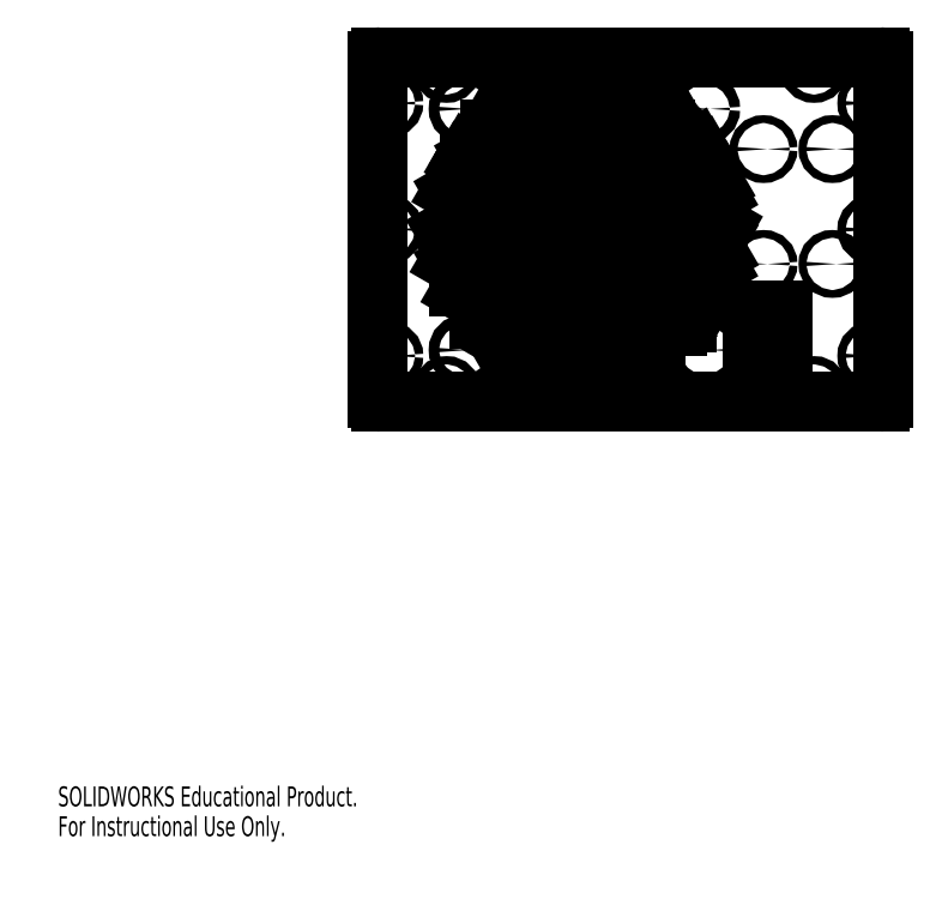
<metadata>
{"format":"dxf","ext":"dxf","renderer":"ezdxf+matplotlib","layout":"modelspace","background":"white","min_lineweight":24,"dpi":150}
</metadata>
<code>
0
SECTION
2
ENTITIES
0
LINE
8
0
10
208.5
20
236.8
30
0
11
201.6
21
232.8
31
0
0
LINE
8
0
10
201.6
20
232.8
30
0
11
201.6
21
224.8
31
0
0
LINE
8
0
10
201.6
20
224.8
30
0
11
208.5
21
220.8
31
0
0
LINE
8
0
10
208.5
20
220.8
30
0
11
215.4
21
224.8
31
0
0
LINE
8
0
10
215.4
20
224.8
30
0
11
215.4
21
232.8
31
0
0
LINE
8
0
10
215.4
20
232.8
30
0
11
208.5
21
236.8
31
0
0
LINE
8
0
10
226.5
20
236.8
30
0
11
219.6
21
232.8
31
0
0
LINE
8
0
10
219.6
20
232.8
30
0
11
219.6
21
224.8
31
0
0
LINE
8
0
10
219.6
20
224.8
30
0
11
226.5
21
220.8
31
0
0
LINE
8
0
10
226.5
20
220.8
30
0
11
233.4
21
224.8
31
0
0
LINE
8
0
10
233.4
20
224.8
30
0
11
233.4
21
232.8
31
0
0
LINE
8
0
10
233.4
20
232.8
30
0
11
226.5
21
236.8
31
0
0
LINE
8
0
10
244.5
20
236.8
30
0
11
237.6
21
232.8
31
0
0
LINE
8
0
10
237.6
20
232.8
30
0
11
237.6
21
224.8
31
0
0
LINE
8
0
10
237.6
20
224.8
30
0
11
244.5
21
220.8
31
0
0
LINE
8
0
10
244.5
20
220.8
30
0
11
251.4
21
224.8
31
0
0
LINE
8
0
10
251.4
20
224.8
30
0
11
251.4
21
232.8
31
0
0
LINE
8
0
10
251.4
20
232.8
30
0
11
244.5
21
236.8
31
0
0
LINE
8
0
10
262.5
20
236.8
30
0
11
255.6
21
232.8
31
0
0
LINE
8
0
10
255.6
20
232.8
30
0
11
255.6
21
224.8
31
0
0
LINE
8
0
10
255.6
20
224.8
30
0
11
262.5
21
220.8
31
0
0
LINE
8
0
10
262.5
20
220.8
30
0
11
269.4
21
224.8
31
0
0
LINE
8
0
10
269.4
20
224.8
30
0
11
269.4
21
232.8
31
0
0
LINE
8
0
10
269.4
20
232.8
30
0
11
262.5
21
236.8
31
0
0
LINE
8
0
10
190.5
20
267.8
30
0
11
183.6
21
263.8
31
0
0
LINE
8
0
10
183.6
20
263.8
30
0
11
183.6
21
255.8
31
0
0
LINE
8
0
10
183.6
20
255.8
30
0
11
190.5
21
251.8
31
0
0
LINE
8
0
10
190.5
20
251.8
30
0
11
197.4
21
255.8
31
0
0
LINE
8
0
10
197.4
20
255.8
30
0
11
197.4
21
263.8
31
0
0
LINE
8
0
10
197.4
20
263.8
30
0
11
190.5
21
267.8
31
0
0
LINE
8
0
10
199.4
20
252.4
30
0
11
192.5
21
248.4
31
0
0
LINE
8
0
10
192.5
20
248.4
30
0
11
192.5
21
240.4
31
0
0
LINE
8
0
10
192.5
20
240.4
30
0
11
199.4
21
236.4
31
0
0
LINE
8
0
10
199.4
20
236.4
30
0
11
206.3
21
240.4
31
0
0
LINE
8
0
10
206.3
20
240.4
30
0
11
206.3
21
248.4
31
0
0
LINE
8
0
10
206.3
20
248.4
30
0
11
199.4
21
252.4
31
0
0
LINE
8
0
10
208.5
20
267.8
30
0
11
201.6
21
263.8
31
0
0
LINE
8
0
10
201.6
20
263.8
30
0
11
201.6
21
255.8
31
0
0
LINE
8
0
10
201.6
20
255.8
30
0
11
208.5
21
251.8
31
0
0
LINE
8
0
10
208.5
20
251.8
30
0
11
215.4
21
255.8
31
0
0
LINE
8
0
10
215.4
20
255.8
30
0
11
215.4
21
263.8
31
0
0
LINE
8
0
10
215.4
20
263.8
30
0
11
208.5
21
267.8
31
0
0
LINE
8
0
10
217.4
20
252.4
30
0
11
210.5
21
248.4
31
0
0
LINE
8
0
10
210.5
20
248.4
30
0
11
210.5
21
240.4
31
0
0
LINE
8
0
10
210.5
20
240.4
30
0
11
217.4
21
236.4
31
0
0
LINE
8
0
10
217.4
20
236.4
30
0
11
224.3
21
240.4
31
0
0
LINE
8
0
10
224.3
20
240.4
30
0
11
224.3
21
248.4
31
0
0
LINE
8
0
10
224.3
20
248.4
30
0
11
217.4
21
252.4
31
0
0
LINE
8
0
10
226.5
20
267.8
30
0
11
219.6
21
263.8
31
0
0
LINE
8
0
10
219.6
20
263.8
30
0
11
219.6
21
255.8
31
0
0
LINE
8
0
10
219.6
20
255.8
30
0
11
226.5
21
251.8
31
0
0
LINE
8
0
10
226.5
20
251.8
30
0
11
233.4
21
255.8
31
0
0
LINE
8
0
10
233.4
20
255.8
30
0
11
233.4
21
263.8
31
0
0
LINE
8
0
10
233.4
20
263.8
30
0
11
226.5
21
267.8
31
0
0
LINE
8
0
10
235.4
20
252.4
30
0
11
228.5
21
248.4
31
0
0
LINE
8
0
10
228.5
20
248.4
30
0
11
228.5
21
240.4
31
0
0
LINE
8
0
10
228.5
20
240.4
30
0
11
235.4
21
236.4
31
0
0
LINE
8
0
10
235.4
20
236.4
30
0
11
242.3
21
240.4
31
0
0
LINE
8
0
10
242.3
20
240.4
30
0
11
242.3
21
248.4
31
0
0
LINE
8
0
10
242.3
20
248.4
30
0
11
235.4
21
252.4
31
0
0
LINE
8
0
10
244.5
20
267.8
30
0
11
237.6
21
263.8
31
0
0
LINE
8
0
10
237.6
20
263.8
30
0
11
237.6
21
255.8
31
0
0
LINE
8
0
10
237.6
20
255.8
30
0
11
244.5
21
251.8
31
0
0
LINE
8
0
10
244.5
20
251.8
30
0
11
251.4
21
255.8
31
0
0
LINE
8
0
10
251.4
20
255.8
30
0
11
251.4
21
263.8
31
0
0
LINE
8
0
10
251.4
20
263.8
30
0
11
244.5
21
267.8
31
0
0
LINE
8
0
10
253.4
20
252.4
30
0
11
246.5
21
248.4
31
0
0
LINE
8
0
10
246.5
20
248.4
30
0
11
246.5
21
240.4
31
0
0
LINE
8
0
10
246.5
20
240.4
30
0
11
253.4
21
236.4
31
0
0
LINE
8
0
10
253.4
20
236.4
30
0
11
260.3
21
240.4
31
0
0
LINE
8
0
10
260.3
20
240.4
30
0
11
260.3
21
248.4
31
0
0
LINE
8
0
10
260.3
20
248.4
30
0
11
253.4
21
252.4
31
0
0
LINE
8
0
10
262.5
20
267.8
30
0
11
255.6
21
263.8
31
0
0
LINE
8
0
10
255.6
20
263.8
30
0
11
255.6
21
255.8
31
0
0
LINE
8
0
10
255.6
20
255.8
30
0
11
262.5
21
251.8
31
0
0
LINE
8
0
10
262.5
20
251.8
30
0
11
269.4
21
255.8
31
0
0
LINE
8
0
10
269.4
20
255.8
30
0
11
269.4
21
263.8
31
0
0
LINE
8
0
10
269.4
20
263.8
30
0
11
262.5
21
267.8
31
0
0
LINE
8
0
10
271.4
20
252.4
30
0
11
264.5
21
248.4
31
0
0
LINE
8
0
10
264.5
20
248.4
30
0
11
264.5
21
240.4
31
0
0
LINE
8
0
10
264.5
20
240.4
30
0
11
271.4
21
236.4
31
0
0
LINE
8
0
10
271.4
20
236.4
30
0
11
278.3
21
240.4
31
0
0
LINE
8
0
10
278.3
20
240.4
30
0
11
278.3
21
248.4
31
0
0
LINE
8
0
10
278.3
20
248.4
30
0
11
271.4
21
252.4
31
0
0
LINE
8
0
10
280.5
20
267.8
30
0
11
273.6
21
263.8
31
0
0
LINE
8
0
10
273.6
20
263.8
30
0
11
273.6
21
255.8
31
0
0
LINE
8
0
10
273.6
20
255.8
30
0
11
280.5
21
251.8
31
0
0
LINE
8
0
10
280.5
20
251.8
30
0
11
287.4
21
255.8
31
0
0
LINE
8
0
10
287.4
20
255.8
30
0
11
287.4
21
263.8
31
0
0
LINE
8
0
10
287.4
20
263.8
30
0
11
280.5
21
267.8
31
0
0
LINE
8
0
10
190.5
20
298.8
30
0
11
183.6
21
294.8
31
0
0
LINE
8
0
10
183.6
20
294.8
30
0
11
183.6
21
286.8
31
0
0
LINE
8
0
10
183.6
20
286.8
30
0
11
190.5
21
282.8
31
0
0
LINE
8
0
10
190.5
20
282.8
30
0
11
197.4
21
286.8
31
0
0
LINE
8
0
10
197.4
20
286.8
30
0
11
197.4
21
294.8
31
0
0
LINE
8
0
10
197.4
20
294.8
30
0
11
190.5
21
298.8
31
0
0
LINE
8
0
10
199.4
20
283.4
30
0
11
192.5
21
279.4
31
0
0
LINE
8
0
10
192.5
20
279.4
30
0
11
192.5
21
271.4
31
0
0
LINE
8
0
10
192.5
20
271.4
30
0
11
199.4
21
267.4
31
0
0
LINE
8
0
10
199.4
20
267.4
30
0
11
206.3
21
271.4
31
0
0
LINE
8
0
10
206.3
20
271.4
30
0
11
206.3
21
279.4
31
0
0
LINE
8
0
10
206.3
20
279.4
30
0
11
199.4
21
283.4
31
0
0
LINE
8
0
10
208.5
20
298.8
30
0
11
201.6
21
294.8
31
0
0
LINE
8
0
10
201.6
20
294.8
30
0
11
201.6
21
286.8
31
0
0
LINE
8
0
10
201.6
20
286.8
30
0
11
208.5
21
282.8
31
0
0
LINE
8
0
10
208.5
20
282.8
30
0
11
215.4
21
286.8
31
0
0
LINE
8
0
10
215.4
20
286.8
30
0
11
215.4
21
294.8
31
0
0
LINE
8
0
10
215.4
20
294.8
30
0
11
208.5
21
298.8
31
0
0
LINE
8
0
10
217.4
20
283.4
30
0
11
210.5
21
279.4
31
0
0
LINE
8
0
10
210.5
20
279.4
30
0
11
210.5
21
271.4
31
0
0
LINE
8
0
10
210.5
20
271.4
30
0
11
217.4
21
267.4
31
0
0
LINE
8
0
10
217.4
20
267.4
30
0
11
224.3
21
271.4
31
0
0
LINE
8
0
10
224.3
20
271.4
30
0
11
224.3
21
279.4
31
0
0
LINE
8
0
10
224.3
20
279.4
30
0
11
217.4
21
283.4
31
0
0
LINE
8
0
10
226.5
20
298.8
30
0
11
219.6
21
294.8
31
0
0
LINE
8
0
10
219.6
20
294.8
30
0
11
219.6
21
286.8
31
0
0
LINE
8
0
10
219.6
20
286.8
30
0
11
226.5
21
282.8
31
0
0
LINE
8
0
10
226.5
20
282.8
30
0
11
233.4
21
286.8
31
0
0
LINE
8
0
10
233.4
20
286.8
30
0
11
233.4
21
294.8
31
0
0
LINE
8
0
10
233.4
20
294.8
30
0
11
226.5
21
298.8
31
0
0
LINE
8
0
10
235.4
20
283.4
30
0
11
228.5
21
279.4
31
0
0
LINE
8
0
10
228.5
20
279.4
30
0
11
228.5
21
271.4
31
0
0
LINE
8
0
10
228.5
20
271.4
30
0
11
235.4
21
267.4
31
0
0
LINE
8
0
10
235.4
20
267.4
30
0
11
242.3
21
271.4
31
0
0
LINE
8
0
10
242.3
20
271.4
30
0
11
242.3
21
279.4
31
0
0
LINE
8
0
10
242.3
20
279.4
30
0
11
235.4
21
283.4
31
0
0
LINE
8
0
10
244.5
20
298.8
30
0
11
237.6
21
294.8
31
0
0
LINE
8
0
10
237.6
20
294.8
30
0
11
237.6
21
286.8
31
0
0
LINE
8
0
10
237.6
20
286.8
30
0
11
244.5
21
282.8
31
0
0
LINE
8
0
10
244.5
20
282.8
30
0
11
251.4
21
286.8
31
0
0
LINE
8
0
10
251.4
20
286.8
30
0
11
251.4
21
294.8
31
0
0
LINE
8
0
10
251.4
20
294.8
30
0
11
244.5
21
298.8
31
0
0
LINE
8
0
10
253.4
20
283.4
30
0
11
246.5
21
279.4
31
0
0
LINE
8
0
10
246.5
20
279.4
30
0
11
246.5
21
271.4
31
0
0
LINE
8
0
10
246.5
20
271.4
30
0
11
253.4
21
267.4
31
0
0
LINE
8
0
10
253.4
20
267.4
30
0
11
260.3
21
271.4
31
0
0
LINE
8
0
10
260.3
20
271.4
30
0
11
260.3
21
279.4
31
0
0
LINE
8
0
10
260.3
20
279.4
30
0
11
253.4
21
283.4
31
0
0
LINE
8
0
10
262.5
20
298.8
30
0
11
255.6
21
294.8
31
0
0
LINE
8
0
10
255.6
20
294.8
30
0
11
255.6
21
286.8
31
0
0
LINE
8
0
10
255.6
20
286.8
30
0
11
262.5
21
282.8
31
0
0
LINE
8
0
10
262.5
20
282.8
30
0
11
269.4
21
286.8
31
0
0
LINE
8
0
10
269.4
20
286.8
30
0
11
269.4
21
294.8
31
0
0
LINE
8
0
10
269.4
20
294.8
30
0
11
262.5
21
298.8
31
0
0
LINE
8
0
10
271.4
20
283.4
30
0
11
264.5
21
279.4
31
0
0
LINE
8
0
10
264.5
20
279.4
30
0
11
264.5
21
271.4
31
0
0
LINE
8
0
10
264.5
20
271.4
30
0
11
271.4
21
267.4
31
0
0
LINE
8
0
10
271.4
20
267.4
30
0
11
278.3
21
271.4
31
0
0
LINE
8
0
10
278.3
20
271.4
30
0
11
278.3
21
279.4
31
0
0
LINE
8
0
10
278.3
20
279.4
30
0
11
271.4
21
283.4
31
0
0
LINE
8
0
10
199.4
20
314.4
30
0
11
192.5
21
310.4
31
0
0
LINE
8
0
10
192.5
20
310.4
30
0
11
192.5
21
302.4
31
0
0
LINE
8
0
10
192.5
20
302.4
30
0
11
199.4
21
298.4
31
0
0
LINE
8
0
10
199.4
20
298.4
30
0
11
206.3
21
302.4
31
0
0
LINE
8
0
10
206.3
20
302.4
30
0
11
206.3
21
310.4
31
0
0
LINE
8
0
10
206.3
20
310.4
30
0
11
199.4
21
314.4
31
0
0
LINE
8
0
10
217.4
20
314.4
30
0
11
210.5
21
310.4
31
0
0
LINE
8
0
10
210.5
20
310.4
30
0
11
210.5
21
302.4
31
0
0
LINE
8
0
10
210.5
20
302.4
30
0
11
217.4
21
298.4
31
0
0
LINE
8
0
10
217.4
20
298.4
30
0
11
224.3
21
302.4
31
0
0
LINE
8
0
10
224.3
20
302.4
30
0
11
224.3
21
310.4
31
0
0
LINE
8
0
10
224.3
20
310.4
30
0
11
217.4
21
314.4
31
0
0
LINE
8
0
10
235.4
20
314.4
30
0
11
228.5
21
310.4
31
0
0
LINE
8
0
10
228.5
20
310.4
30
0
11
228.5
21
302.4
31
0
0
LINE
8
0
10
228.5
20
302.4
30
0
11
235.4
21
298.4
31
0
0
LINE
8
0
10
235.4
20
298.4
30
0
11
242.3
21
302.4
31
0
0
LINE
8
0
10
242.3
20
302.4
30
0
11
242.3
21
310.4
31
0
0
LINE
8
0
10
242.3
20
310.4
30
0
11
235.4
21
314.4
31
0
0
LINE
8
0
10
253.4
20
314.4
30
0
11
246.5
21
310.4
31
0
0
LINE
8
0
10
246.5
20
310.4
30
0
11
246.5
21
302.4
31
0
0
LINE
8
0
10
246.5
20
302.4
30
0
11
253.4
21
298.4
31
0
0
LINE
8
0
10
253.4
20
298.4
30
0
11
260.3
21
302.4
31
0
0
LINE
8
0
10
260.3
20
302.4
30
0
11
260.3
21
310.4
31
0
0
LINE
8
0
10
260.3
20
310.4
30
0
11
253.4
21
314.4
31
0
0
LINE
8
0
10
181.4
20
283.4
30
0
11
174.5
21
279.4
31
0
0
LINE
8
0
10
174.5
20
279.4
30
0
11
174.5
21
271.4
31
0
0
LINE
8
0
10
174.5
20
271.4
30
0
11
181.4
21
267.4
31
0
0
LINE
8
0
10
181.4
20
267.4
30
0
11
188.3
21
271.4
31
0
0
LINE
8
0
10
188.3
20
271.4
30
0
11
188.3
21
279.4
31
0
0
LINE
8
0
10
188.3
20
279.4
30
0
11
181.4
21
283.4
31
0
0
ARC
8
0
10
140.7
20
340.1
30
0
40
1.5
50
90
51
180
0
LINE
8
0
10
140.7
20
341.6
30
0
11
357.7
21
341.6
31
0
0
ARC
8
0
10
357.7
20
340.1
30
0
40
1.5
50
0
51
90
0
LINE
8
0
10
359.2
20
193.1
30
0
11
359.2
21
340.1
31
0
0
ARC
8
0
10
357.7
20
193.1
30
0
40
1.5
50
270
51
0
0
LINE
8
0
10
140.7
20
191.6
30
0
11
357.7
21
191.6
31
0
0
ARC
8
0
10
140.7
20
193.1
30
0
40
1.5
50
180
51
270
0
LINE
8
0
10
139.2
20
193.1
30
0
11
139.2
21
340.1
31
0
0
CIRCLE
8
0
10
354.2
20
321.6
30
0
40
1.8
0
CIRCLE
8
0
10
354.2
20
266.6
30
0
40
1.8
0
CIRCLE
8
0
10
354.2
20
211.6
30
0
40
1.8
0
CIRCLE
8
0
10
329.2
20
196.6
30
0
40
1.8
0
CIRCLE
8
0
10
249.2
20
196.6
30
0
40
1.8
0
CIRCLE
8
0
10
169.2
20
196.6
30
0
40
1.8
0
CIRCLE
8
0
10
144.2
20
211.6
30
0
40
1.8
0
CIRCLE
8
0
10
144.2
20
266.6
30
0
40
1.8
0
CIRCLE
8
0
10
144.2
20
321.6
30
0
40
1.8
0
CIRCLE
8
0
10
249.2
20
336.6
30
0
40
1.8
0
CIRCLE
8
0
10
329.2
20
336.6
30
0
40
1.8
0
CIRCLE
8
0
10
169.2
20
336.6
30
0
40
1.8
0
LINE
8
0
10
287.1
20
251
30
0
11
282.5
21
248.4
31
0
0
LINE
8
0
10
282.5
20
248.4
30
0
11
282.5
21
240.4
31
0
0
LINE
8
0
10
282.5
20
240.4
30
0
11
283
21
240.1
31
0
0
ARC
8
0
10
229.2
20
266.6
30
0
40
60
50
333.7
51
345
0
LINE
8
0
10
282.5
20
279.4
30
0
11
282.5
21
271.4
31
0
0
LINE
8
0
10
282.5
20
271.4
30
0
11
289.2
21
267.5
31
0
0
ARC
8
0
10
229.2
20
266.6
30
0
40
60
50
0.853
51
14.93
0
LINE
8
0
10
287.2
20
282.1
30
0
11
282.5
21
279.4
31
0
0
LINE
8
0
10
273.6
20
294.8
30
0
11
273.6
21
286.8
31
0
0
LINE
8
0
10
273.6
20
286.8
30
0
11
280.5
21
282.8
31
0
0
LINE
8
0
10
280.5
20
282.8
30
0
11
286
21
286
31
0
0
ARC
8
0
10
229.2
20
266.6
30
0
40
60
50
18.85
51
32.15
0
LINE
8
0
10
280
20
298.5
30
0
11
273.6
21
294.8
31
0
0
LINE
8
0
10
264.5
20
310.4
30
0
11
264.5
21
302.4
31
0
0
LINE
8
0
10
264.5
20
302.4
30
0
11
271.4
21
298.4
31
0
0
LINE
8
0
10
271.4
20
298.4
30
0
11
277.7
21
302
31
0
0
ARC
8
0
10
229.2
20
266.6
30
0
40
60
50
36.11
51
49.72
0
LINE
8
0
10
268
20
312.4
30
0
11
264.5
21
310.4
31
0
0
LINE
8
0
10
255.6
20
317.8
30
0
11
262.5
21
313.8
31
0
0
LINE
8
0
10
262.5
20
313.8
30
0
11
264.6
21
315
31
0
0
ARC
8
0
10
229.2
20
266.6
30
0
40
60
50
53.83
51
63.93
0
LINE
8
0
10
255.6
20
320.5
30
0
11
255.6
21
317.8
31
0
0
LINE
8
0
10
237.6
20
325.8
30
0
11
237.6
21
317.8
31
0
0
LINE
8
0
10
237.6
20
317.8
30
0
11
244.5
21
313.8
31
0
0
LINE
8
0
10
244.5
20
313.8
30
0
11
251.4
21
317.8
31
0
0
LINE
8
0
10
251.4
20
317.8
30
0
11
251.4
21
322.3
31
0
0
ARC
8
0
10
229.2
20
266.6
30
0
40
60
50
68.25
51
81.72
0
LINE
8
0
10
237.8
20
326
30
0
11
237.6
21
325.8
31
0
0
LINE
8
0
10
219.6
20
325.8
30
0
11
219.6
21
317.8
31
0
0
LINE
8
0
10
219.6
20
317.8
30
0
11
226.5
21
313.8
31
0
0
LINE
8
0
10
226.5
20
313.8
30
0
11
233.4
21
317.8
31
0
0
LINE
8
0
10
233.4
20
317.8
30
0
11
233.4
21
325.8
31
0
0
LINE
8
0
10
233.4
20
325.8
30
0
11
232.2
21
326.5
31
0
0
ARC
8
0
10
229.2
20
266.6
30
0
40
60
50
87.12
51
99.23
0
LINE
8
0
10
219.6
20
325.8
30
0
11
219.6
21
325.8
31
0
0
LINE
8
0
10
201.6
20
317.8
30
0
11
208.5
21
313.8
31
0
0
LINE
8
0
10
208.5
20
313.8
30
0
11
215.4
21
317.8
31
0
0
LINE
8
0
10
215.4
20
317.8
30
0
11
215.4
21
325
31
0
0
ARC
8
0
10
229.2
20
266.6
30
0
40
60
50
103.3
51
117.4
0
LINE
8
0
10
201.6
20
319.9
30
0
11
201.6
21
317.8
31
0
0
LINE
8
0
10
181.4
20
298.4
30
0
11
188.3
21
302.4
31
0
0
LINE
8
0
10
188.3
20
302.4
30
0
11
188.3
21
310.4
31
0
0
LINE
8
0
10
188.3
20
310.4
30
0
11
188.2
21
310.4
31
0
0
ARC
8
0
10
229.2
20
266.6
30
0
40
60
50
133.1
51
146.5
0
LINE
8
0
10
179.1
20
299.7
30
0
11
181.4
21
298.4
31
0
0
LINE
8
0
10
172.5
20
282.8
30
0
11
179.4
21
286.8
31
0
0
LINE
8
0
10
179.4
20
286.8
30
0
11
179.4
21
294.8
31
0
0
LINE
8
0
10
179.4
20
294.8
30
0
11
177
21
296.2
31
0
0
ARC
8
0
10
229.2
20
266.6
30
0
40
60
50
150.4
51
163.8
0
LINE
8
0
10
171.6
20
283.3
30
0
11
172.5
21
282.8
31
0
0
LINE
8
0
10
172.5
20
251.8
30
0
11
179.4
21
255.8
31
0
0
LINE
8
0
10
179.4
20
255.8
30
0
11
179.4
21
263.8
31
0
0
LINE
8
0
10
179.4
20
263.8
30
0
11
172.5
21
267.8
31
0
0
LINE
8
0
10
172.5
20
267.8
30
0
11
169.2
21
265.9
31
0
0
ARC
8
0
10
229.2
20
266.6
30
0
40
60
50
180.7
51
193.3
0
LINE
8
0
10
170.8
20
252.8
30
0
11
172.5
21
251.8
31
0
0
LINE
8
0
10
181.4
20
236.4
30
0
11
188.3
21
240.4
31
0
0
LINE
8
0
10
188.3
20
240.4
30
0
11
188.3
21
248.4
31
0
0
LINE
8
0
10
188.3
20
248.4
30
0
11
181.4
21
252.4
31
0
0
LINE
8
0
10
181.4
20
252.4
30
0
11
174.5
21
248.4
31
0
0
LINE
8
0
10
174.5
20
248.4
30
0
11
174.5
21
241.9
31
0
0
ARC
8
0
10
229.2
20
266.6
30
0
40
60
50
204.3
51
206.6
0
LINE
8
0
10
175.5
20
239.8
30
0
11
181.4
21
236.4
31
0
0
LINE
8
0
10
190.5
20
220.8
30
0
11
197.4
21
224.8
31
0
0
LINE
8
0
10
197.4
20
224.8
30
0
11
197.4
21
232.8
31
0
0
LINE
8
0
10
197.4
20
232.8
30
0
11
190.5
21
236.8
31
0
0
LINE
8
0
10
190.5
20
236.8
30
0
11
183.6
21
232.8
31
0
0
LINE
8
0
10
183.6
20
232.8
30
0
11
183.6
21
227.6
31
0
0
ARC
8
0
10
229.2
20
266.6
30
0
40
60
50
220.5
51
229.5
0
LINE
8
0
10
190.2
20
221
30
0
11
190.5
21
220.8
31
0
0
LINE
8
0
10
206.3
20
217.4
30
0
11
199.4
21
221.4
31
0
0
LINE
8
0
10
199.4
20
221.4
30
0
11
193.8
21
218.1
31
0
0
ARC
8
0
10
229.2
20
266.6
30
0
40
60
50
233.9
51
247.6
0
LINE
8
0
10
206.3
20
211.1
30
0
11
206.3
21
217.4
31
0
0
LINE
8
0
10
224.3
20
209.4
30
0
11
224.3
21
217.4
31
0
0
LINE
8
0
10
224.3
20
217.4
30
0
11
217.4
21
221.4
31
0
0
LINE
8
0
10
217.4
20
221.4
30
0
11
210.5
21
217.4
31
0
0
LINE
8
0
10
210.5
20
217.4
30
0
11
210.5
21
209.6
31
0
0
ARC
8
0
10
229.2
20
266.6
30
0
40
60
50
251.8
51
261.8
0
LINE
8
0
10
220.6
20
207.2
30
0
11
224.3
21
209.4
31
0
0
LINE
8
0
10
242.3
20
209.4
30
0
11
242.3
21
217.4
31
0
0
LINE
8
0
10
242.3
20
217.4
30
0
11
235.4
21
221.4
31
0
0
LINE
8
0
10
235.4
20
221.4
30
0
11
228.5
21
217.4
31
0
0
LINE
8
0
10
228.5
20
217.4
30
0
11
228.5
21
209.4
31
0
0
LINE
8
0
10
228.5
20
209.4
30
0
11
233.1
21
206.7
31
0
0
ARC
8
0
10
229.2
20
266.6
30
0
40
60
50
273.7
51
279.4
0
LINE
8
0
10
239
20
207.4
30
0
11
242.3
21
209.4
31
0
0
LINE
8
0
10
260.3
20
217.4
30
0
11
253.4
21
221.4
31
0
0
LINE
8
0
10
253.4
20
221.4
30
0
11
246.5
21
217.4
31
0
0
LINE
8
0
10
246.5
20
217.4
30
0
11
246.5
21
209.4
31
0
0
LINE
8
0
10
246.5
20
209.4
30
0
11
246.7
21
209.2
31
0
0
ARC
8
0
10
229.2
20
266.6
30
0
40
60
50
287
51
301.3
0
LINE
8
0
10
260.3
20
215.3
30
0
11
260.3
21
217.4
31
0
0
LINE
8
0
10
280.5
20
236.8
30
0
11
273.6
21
232.8
31
0
0
LINE
8
0
10
273.6
20
232.8
30
0
11
273.6
21
226.2
31
0
0
ARC
8
0
10
229.2
20
266.6
30
0
40
60
50
317.7
51
329.9
0
LINE
8
0
10
281.1
20
236.5
30
0
11
280.5
21
236.8
31
0
0
LINE
8
0
10
315.7
20
231.3
30
0
11
302.7
21
231.3
31
0
0
LINE
8
0
10
302.7
20
231.3
30
0
11
302.7
21
211.8
31
0
0
LINE
8
0
10
302.7
20
211.8
30
0
11
315.7
21
211.8
31
0
0
LINE
8
0
10
315.7
20
211.8
30
0
11
315.7
21
231.3
31
0
0
CIRCLE
8
0
10
337.2
20
301.6
30
0
40
1.7
0
CIRCLE
8
0
10
307.2
20
251.6
30
0
40
1.7
0
CIRCLE
8
0
10
337.2
20
251.6
30
0
40
1.7
0
CIRCLE
8
0
10
307.2
20
301.6
30
0
40
1.7
0
CIRCLE
8
0
10
281.7
20
214.1
30
0
40
2.25
0
CIRCLE
8
0
10
176.7
20
214.1
30
0
40
2.25
0
CIRCLE
8
0
10
176.7
20
319.1
30
0
40
2.25
0
CIRCLE
8
0
10
281.7
20
319.1
30
0
40
2.25
0
MTEXT
8
0
10
0
20
24.13
30
0
40
8.65
41
0
71
     1
72
     1
1
SOLIDWORKS Educational Product.
7
SLDTEXTSTYLE0
73
     1
44
1
0
MTEXT
8
0
10
0
20
11.15
30
0
40
8.65
41
0
71
     1
72
     1
1
For Instructional Use Only.
7
SLDTEXTSTYLE0
73
     1
44
1
0
ENDSEC
0
EOF

</code>
